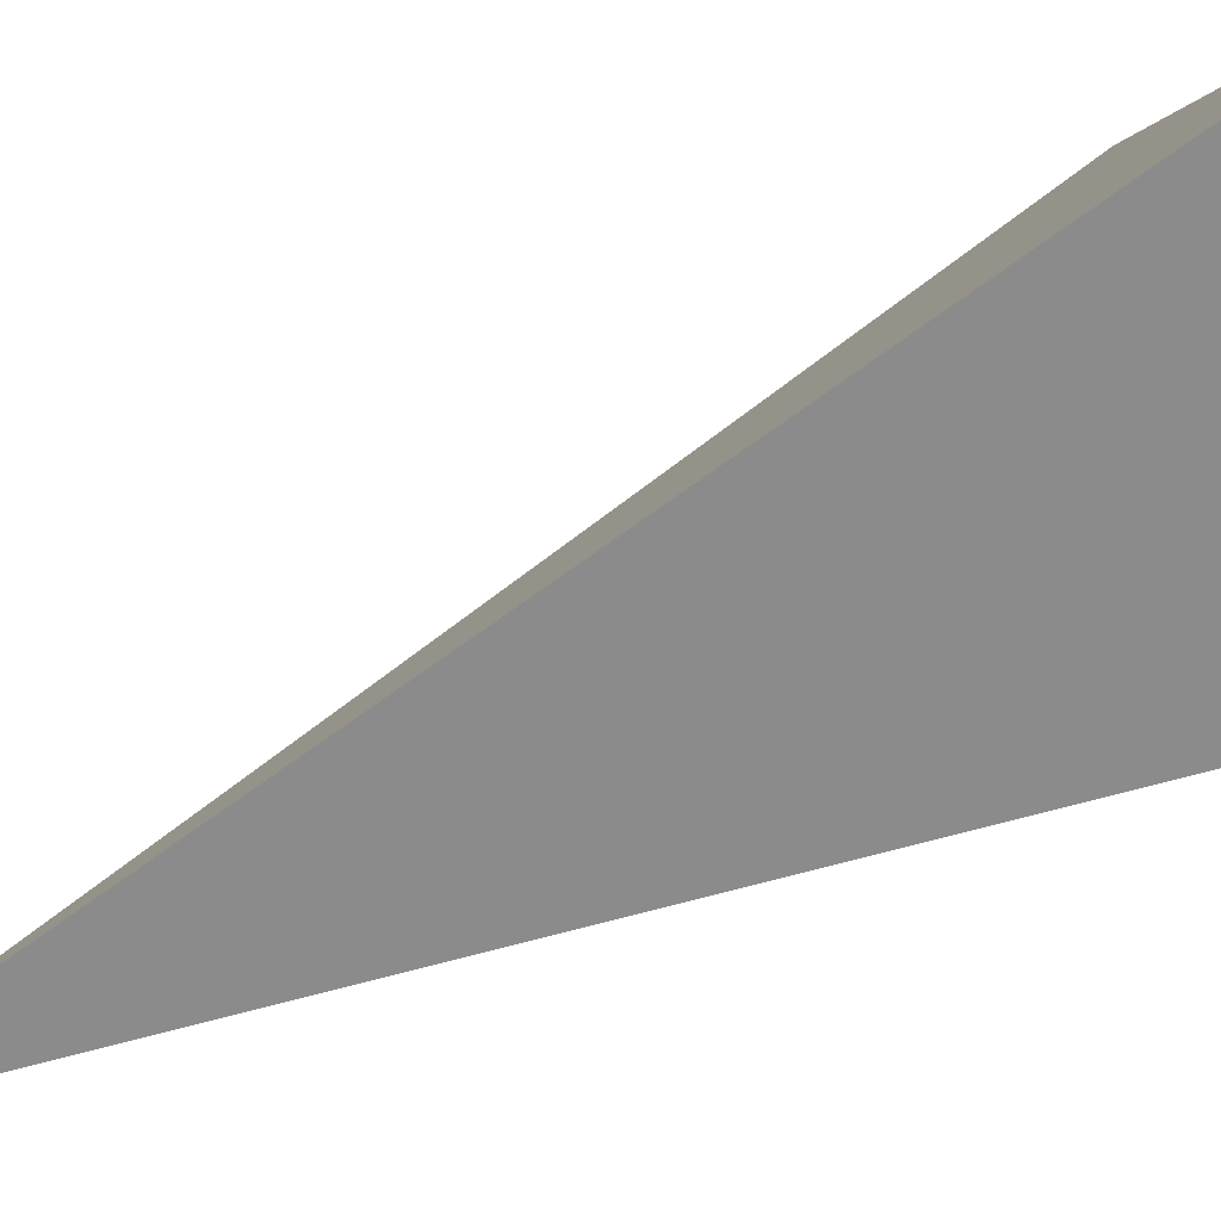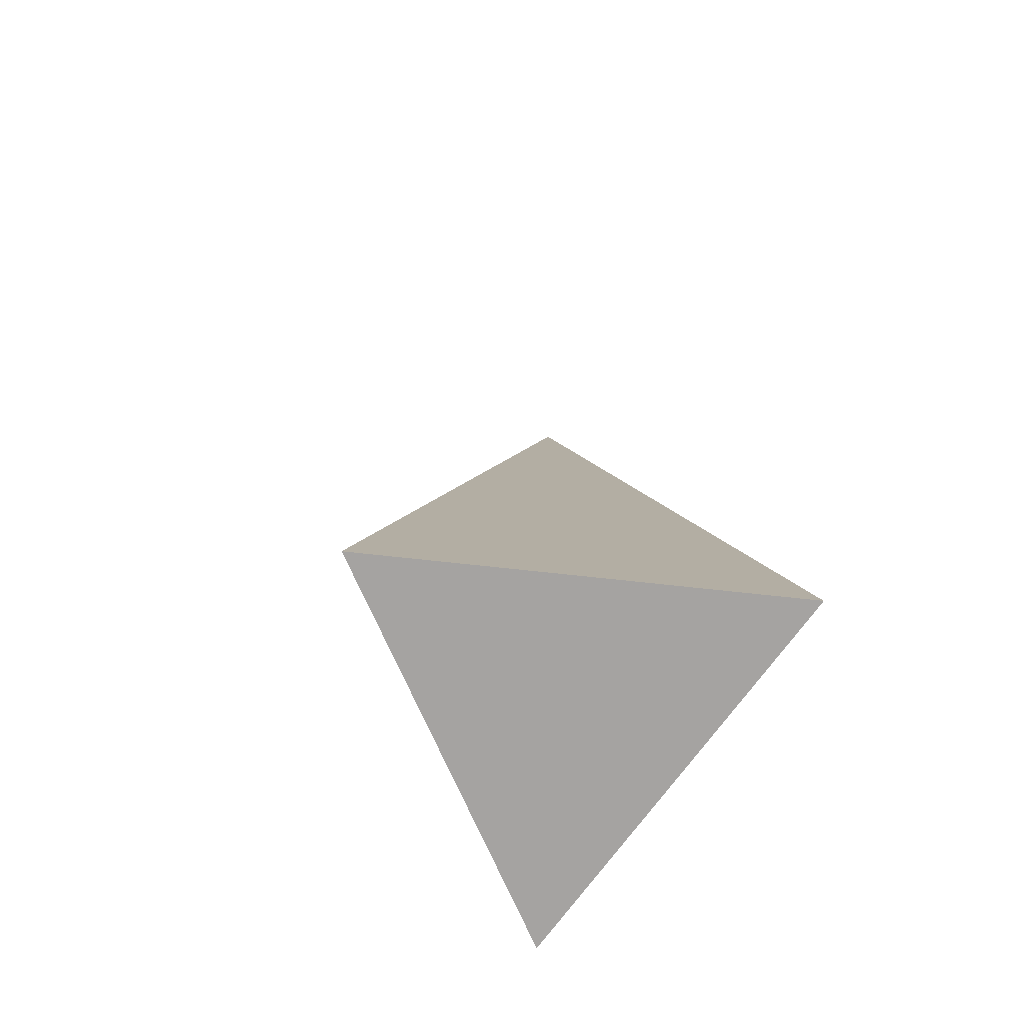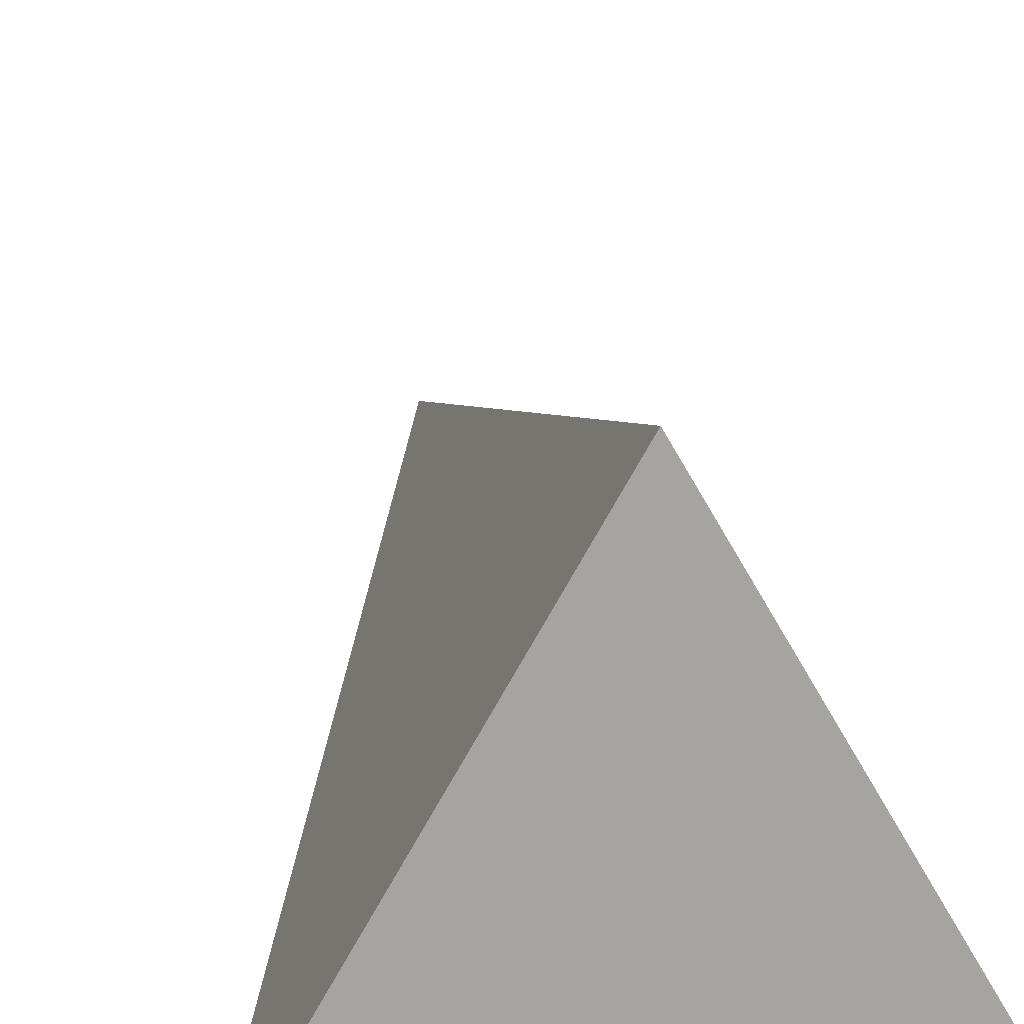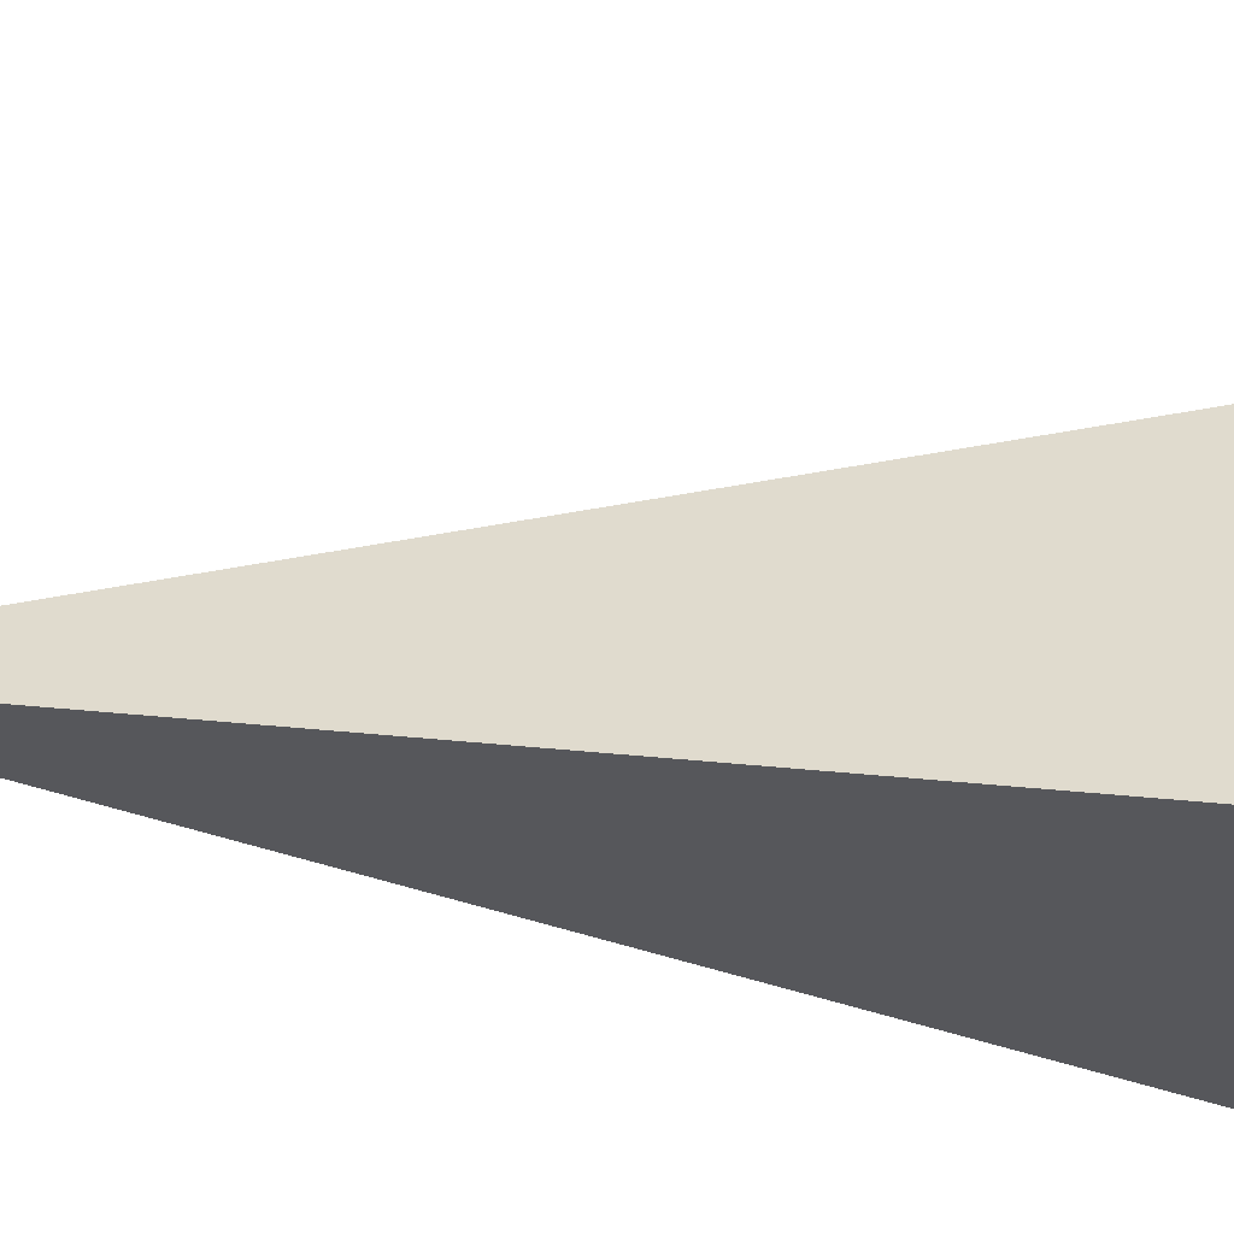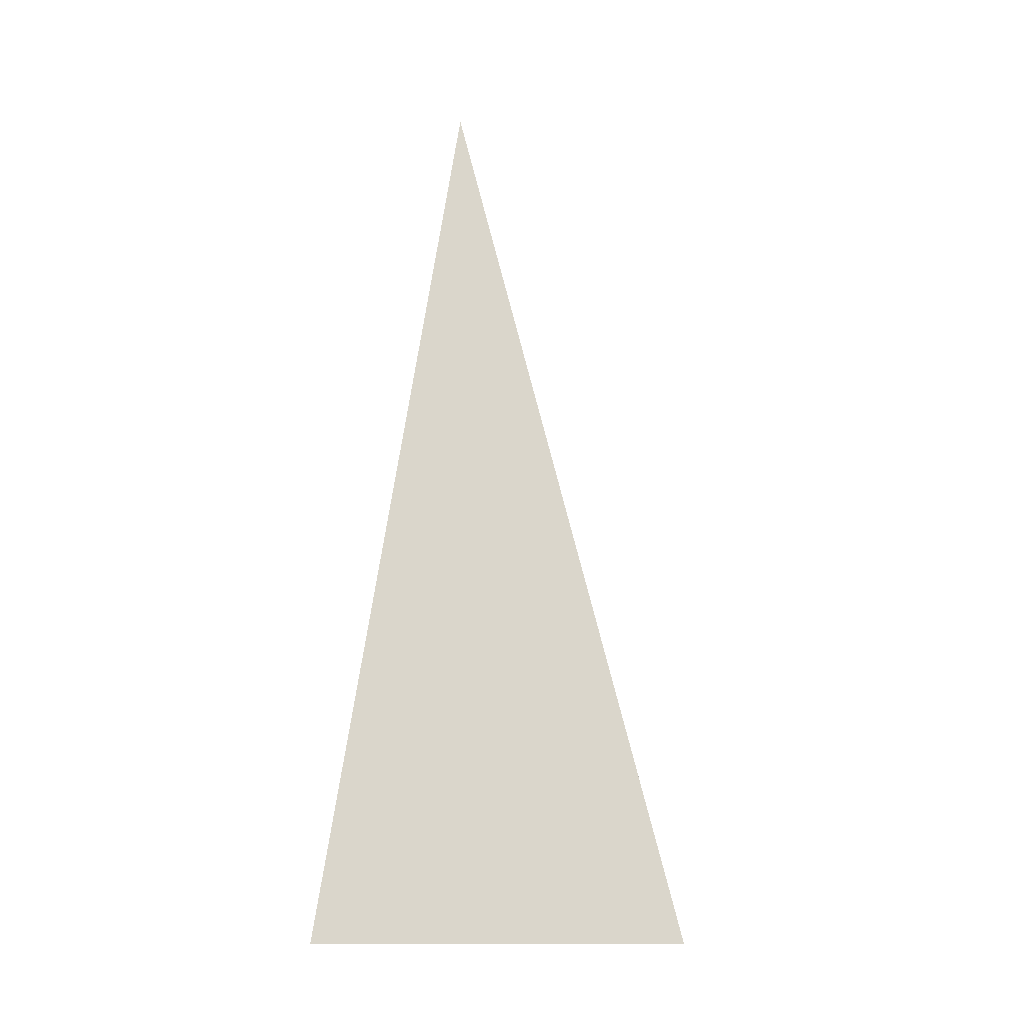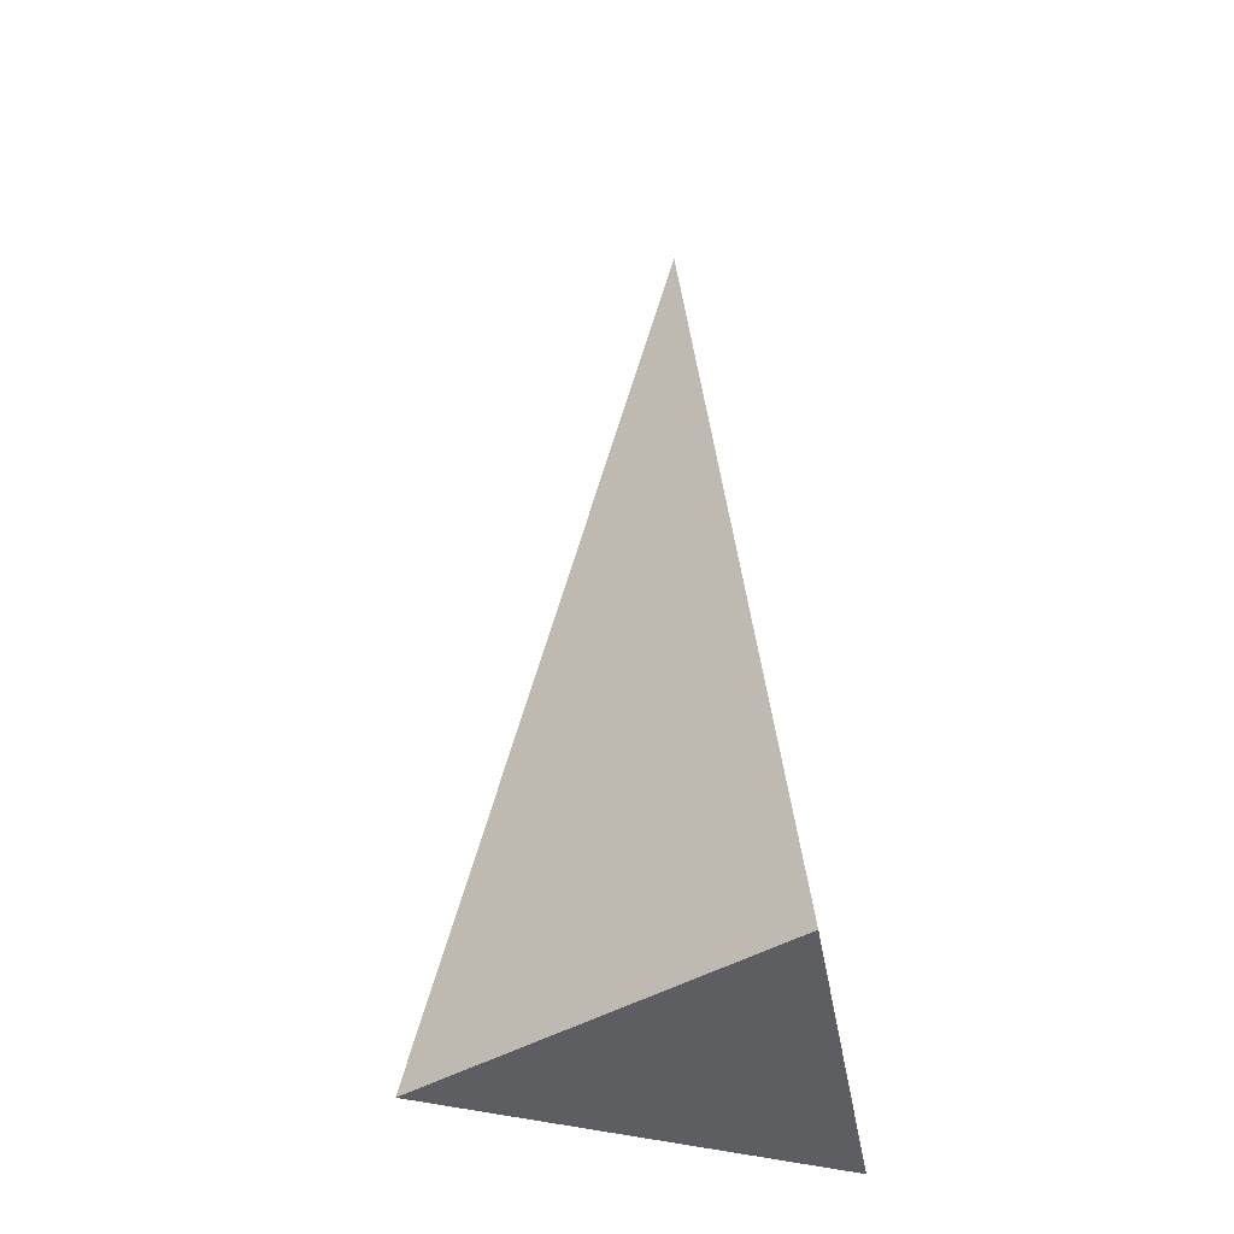
<metadata>
{"format":"obj","ext":"obj","renderer":"f3d","projection":"perspective","resolution":1024,"background":"white","views":[{"elev":57.8,"azim":57.9,"up":"+Y"},{"elev":-73.1,"azim":-126.2,"up":"+Z"},{"elev":17.0,"azim":172.0,"up":"+Y"},{"elev":-26.5,"azim":81.9,"up":"+Y"},{"elev":-12.8,"azim":93.2,"up":"+Z"},{"elev":-38.0,"azim":-80.4,"up":"+Z"}]}
</metadata>
<code>
o Projectile_Cone.004
v 0 0.32 -0
v 0.2771 -0.16 -0
v -0.2771 -0.16 -0
v 0 1e-06 1.24
v 0 0.32 -0
v 0.2771 -0.16 -0
v 0 1e-06 1.24
f 4 2 6 7
f 2 4 3
f 1 2 3
f 3 4 1
f 5 7 6
f 1 4 7 5
f 2 1 5 6

</code>
